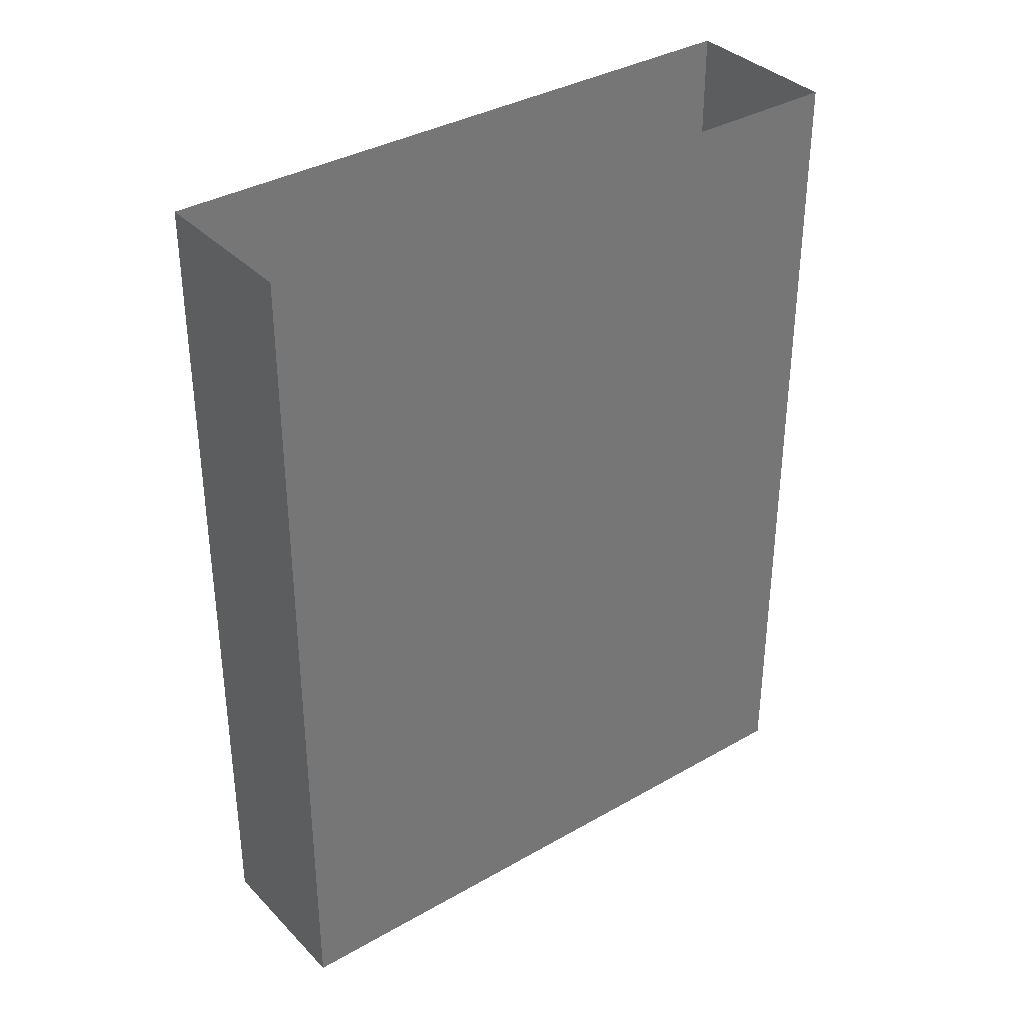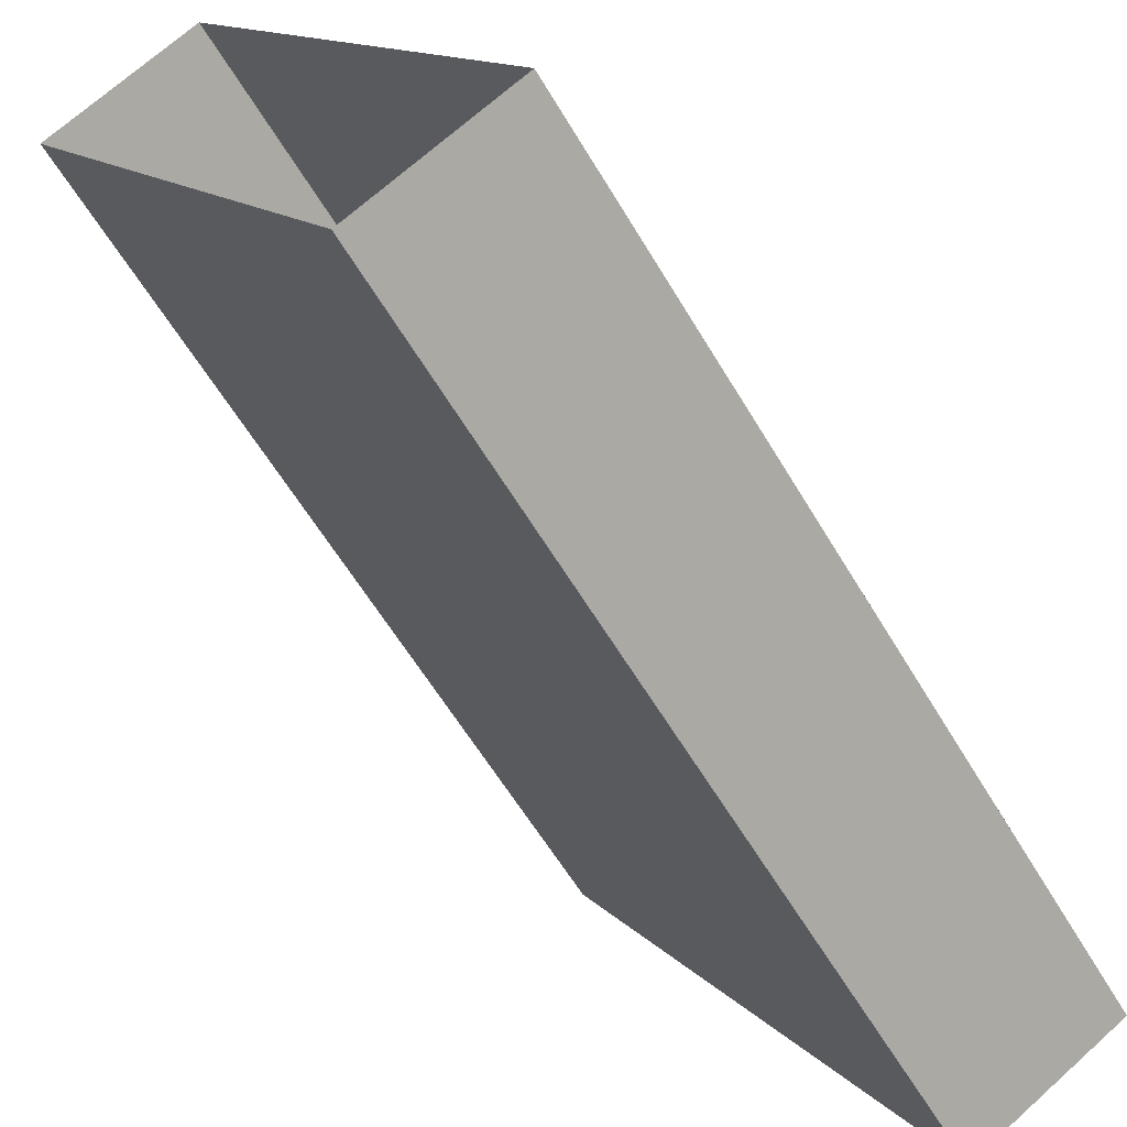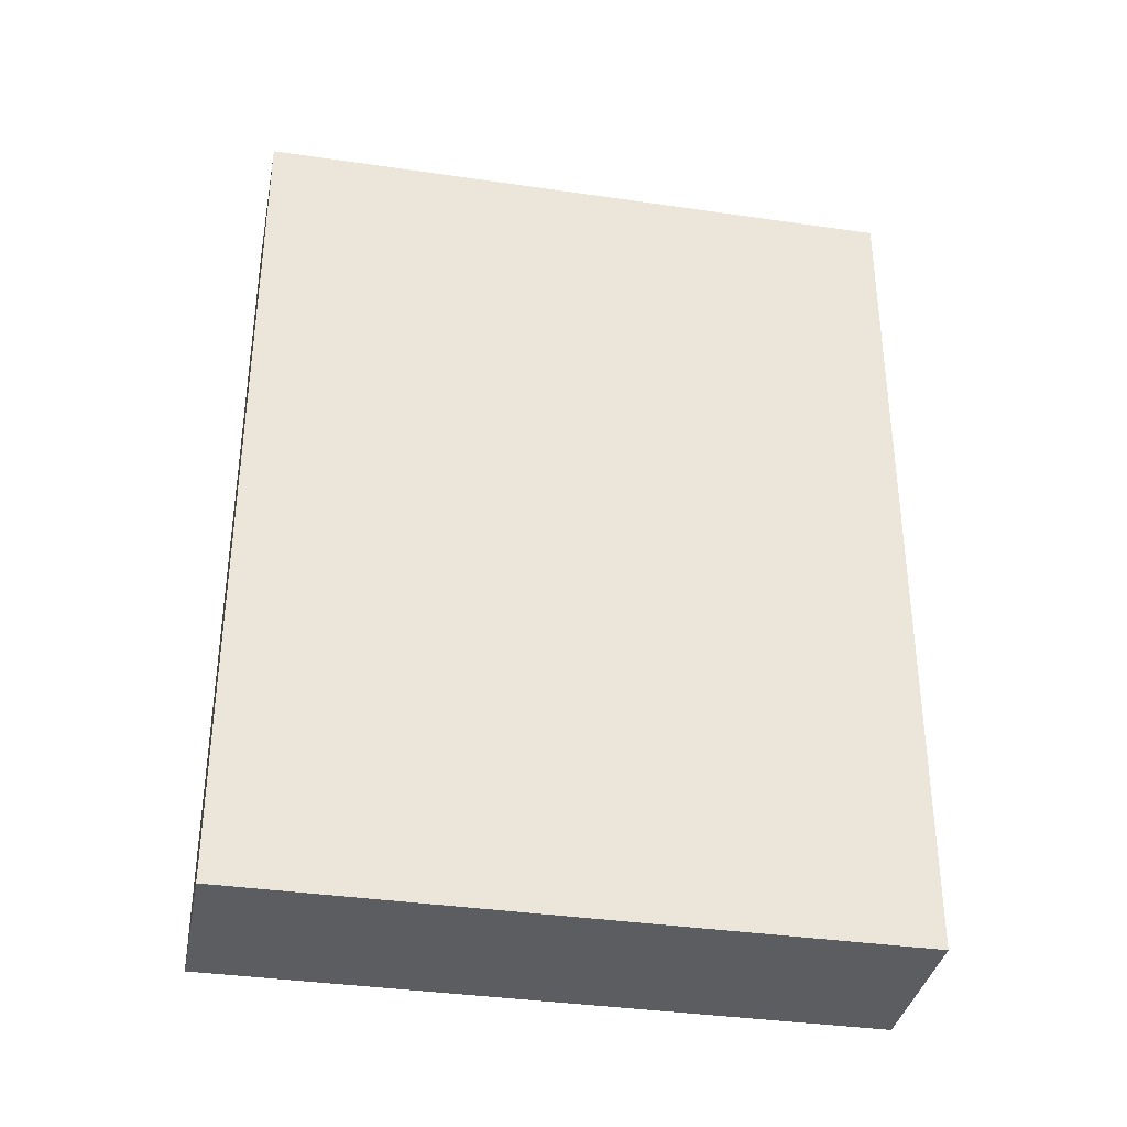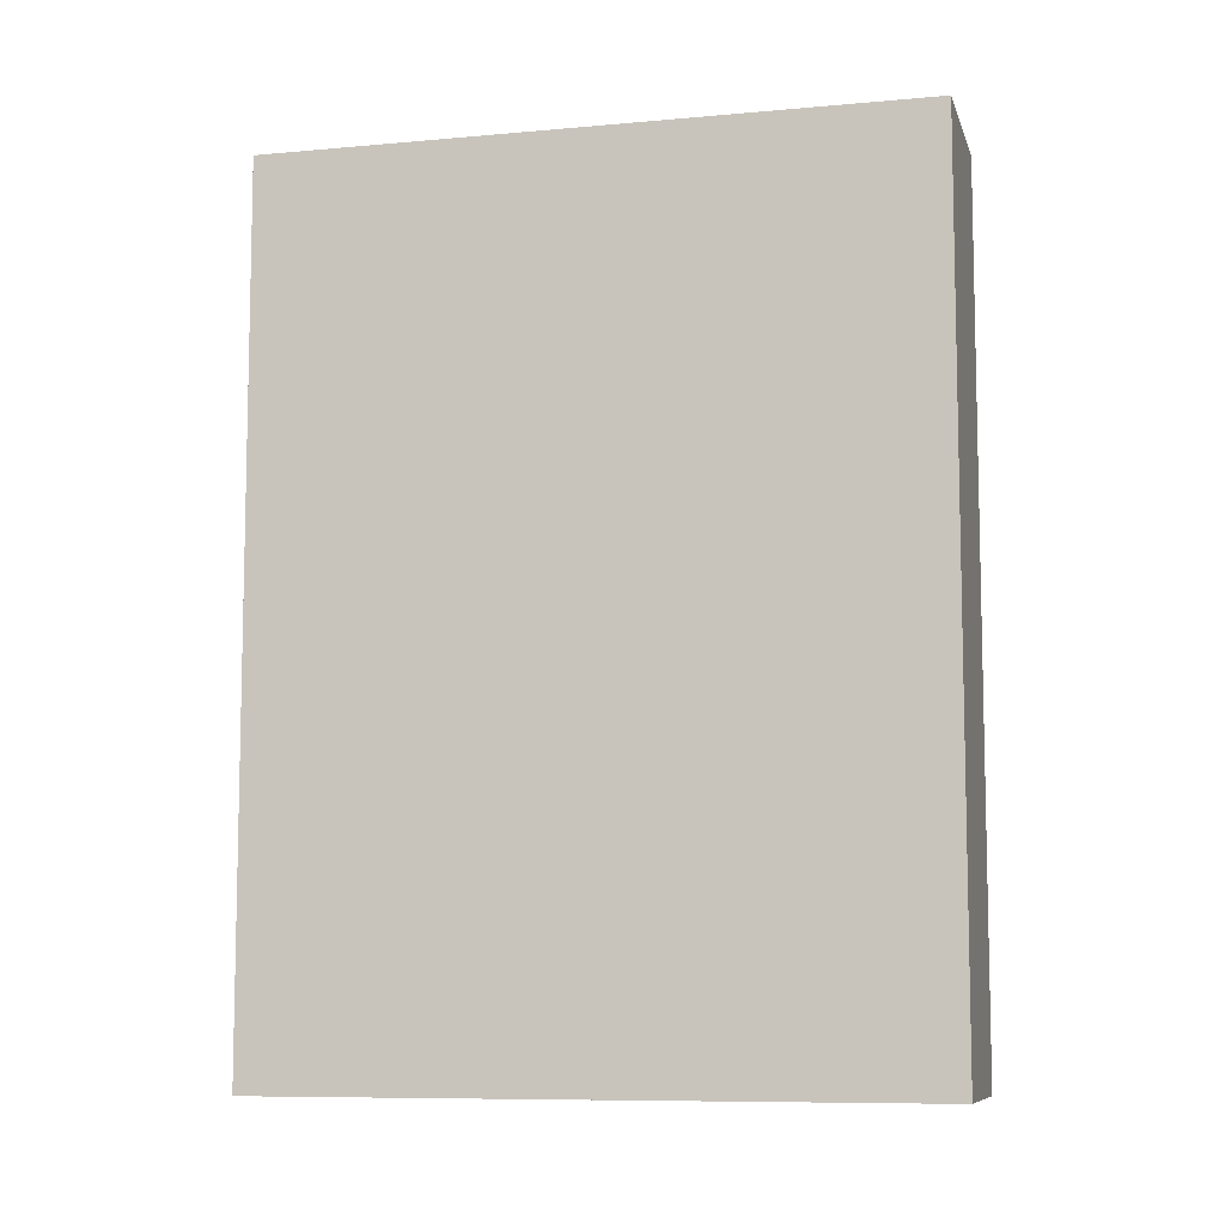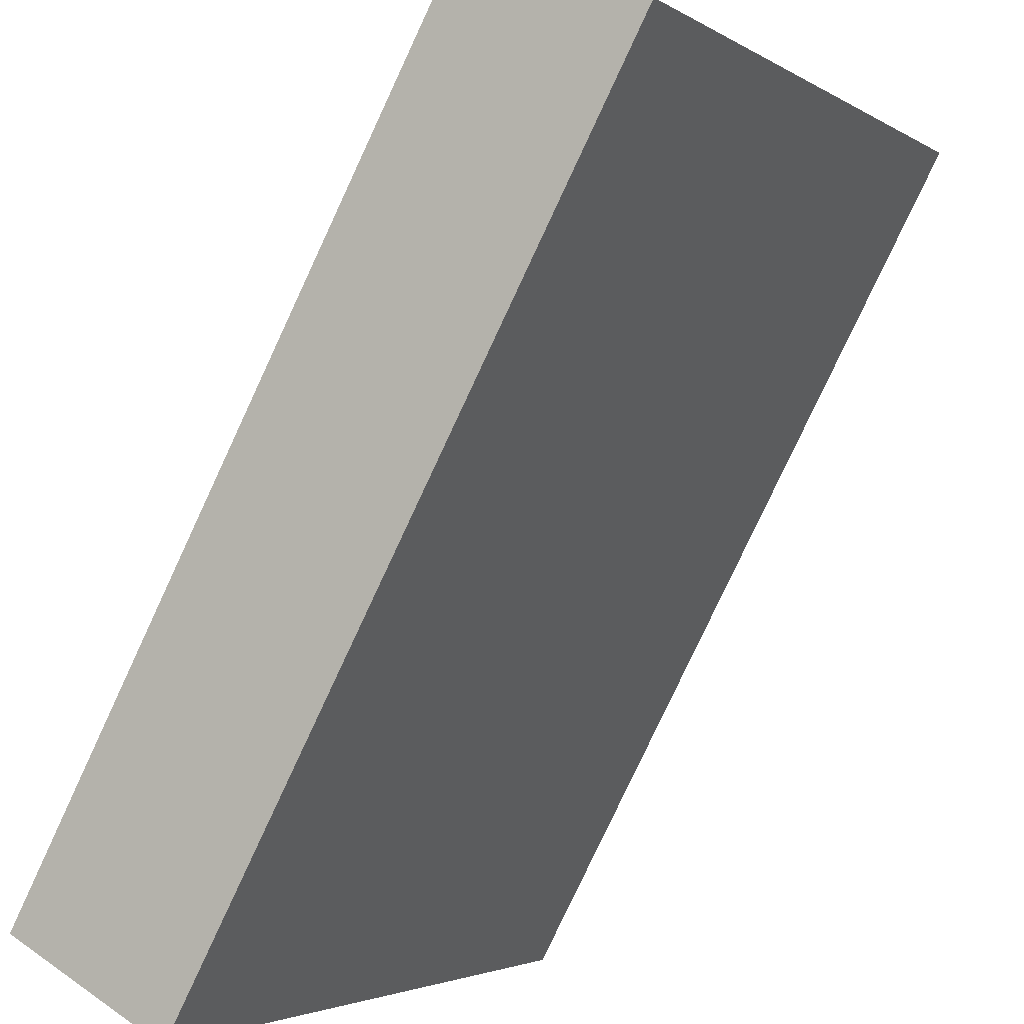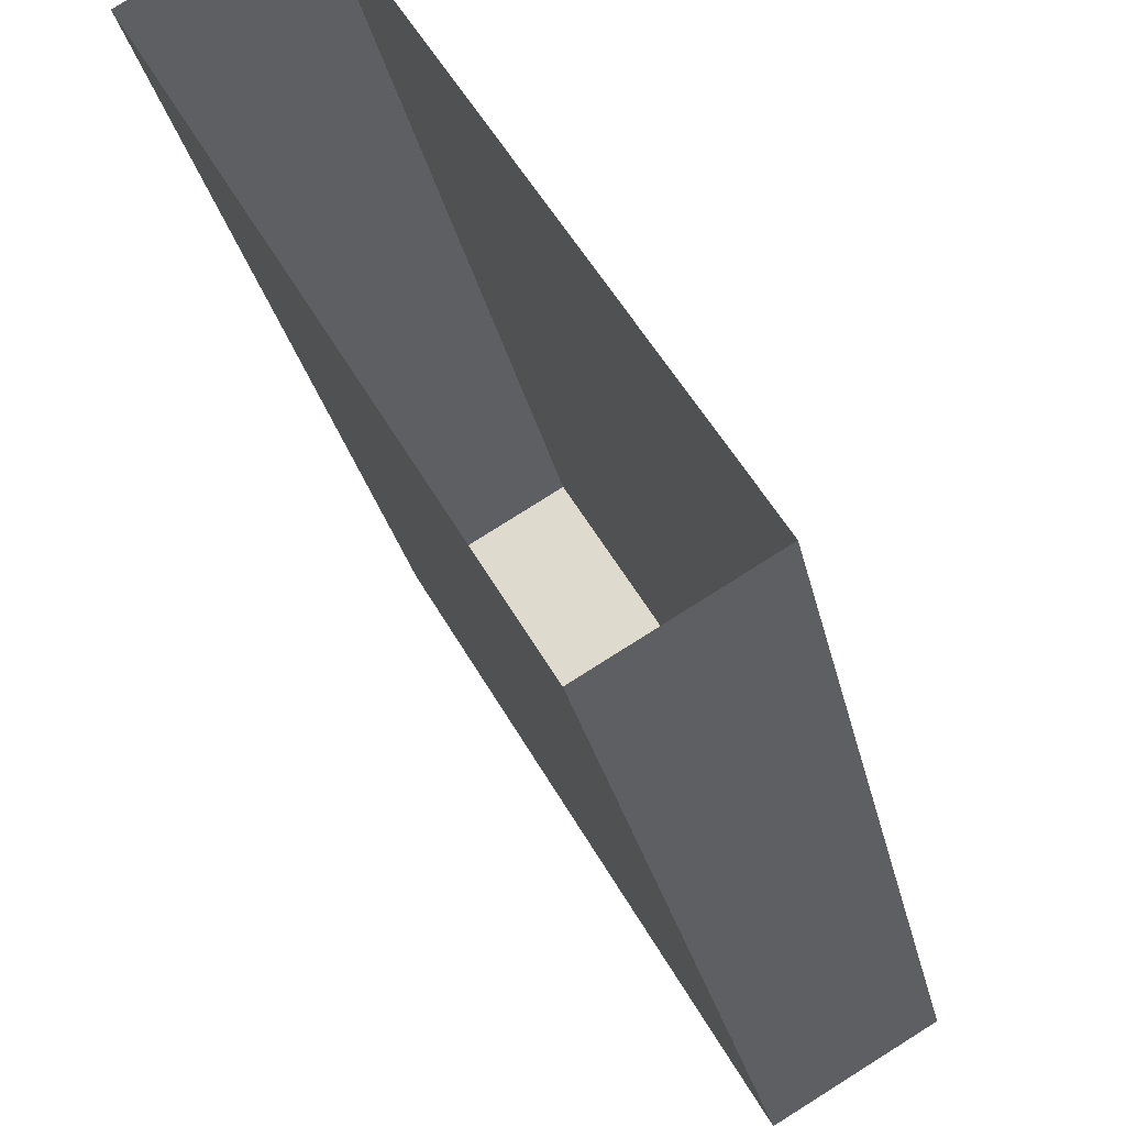
<metadata>
{"format":"obj","ext":"obj","renderer":"f3d","projection":"perspective","resolution":1024,"background":"white","views":[{"elev":35.6,"azim":82.8,"up":"+Z"},{"elev":-60.4,"azim":30.6,"up":"+Y"},{"elev":-36.2,"azim":-70.8,"up":"+Z"},{"elev":-8.6,"azim":134.1,"up":"+Z"},{"elev":-79.4,"azim":155.0,"up":"+Y"},{"elev":-28.5,"azim":11.9,"up":"+Y"}]}
</metadata>
<code>
o #ID107
v -0.5193 0.05244 0.0734
v -0.5651 0.1317 -0.0482
v -0.5651 0.1317 0.0734
v -0.5193 0.05244 -0.0482
v -0.5193 0.05244 0.0734
v -0.4991 0.0641 -0.0482
v -0.5193 0.05244 -0.0482
v -0.4991 0.0641 0.0734
v -0.5449 0.1434 -0.0482
v -0.5193 0.05244 -0.0482
v -0.4991 0.0641 -0.0482
v -0.5651 0.1317 -0.0482
v -0.5449 0.1434 0.0734
v -0.5651 0.1317 -0.0482
v -0.5449 0.1434 -0.0482
v -0.5651 0.1317 0.0734
v -0.4991 0.0641 -0.0482
v -0.5449 0.1434 0.0734
v -0.5449 0.1434 -0.0482
v -0.4991 0.0641 0.0734
f 1 2 3
f 2 1 4
f 5 6 7
f 6 5 8
f 9 10 11
f 10 9 12
f 13 14 15
f 14 13 16
f 17 18 19
f 18 17 20

</code>
